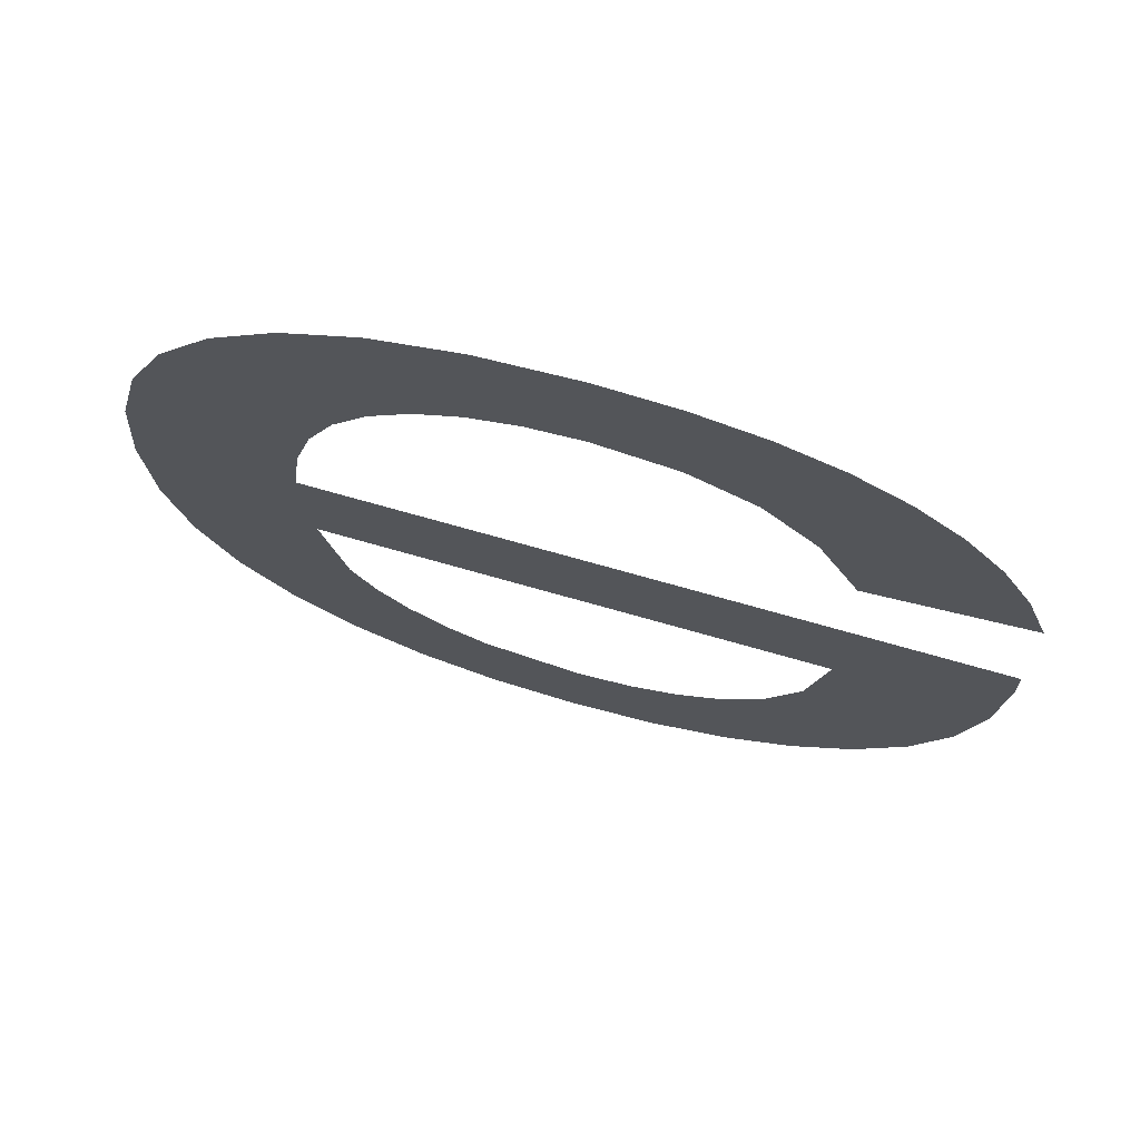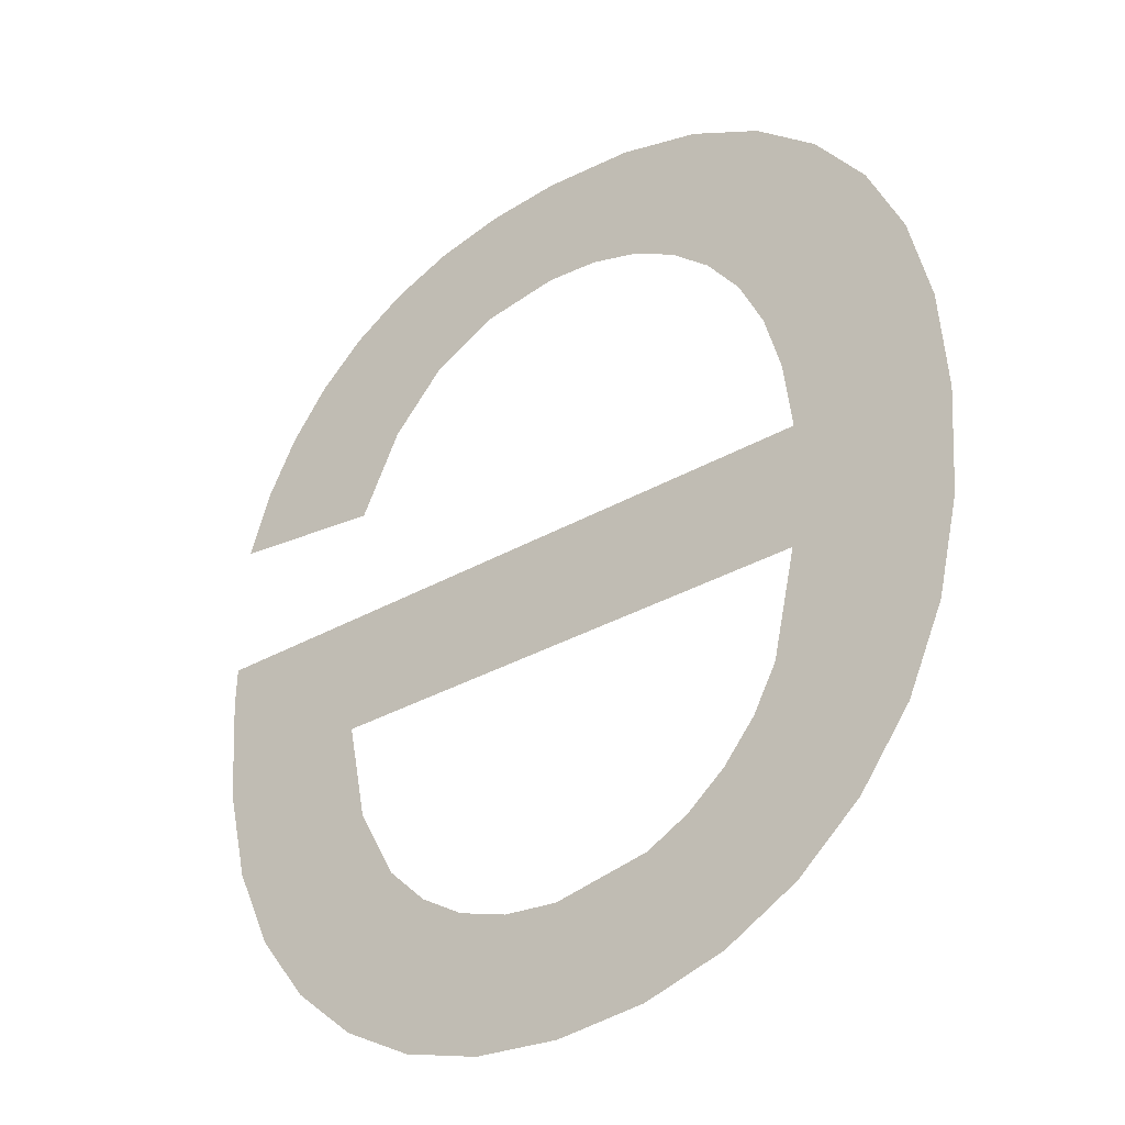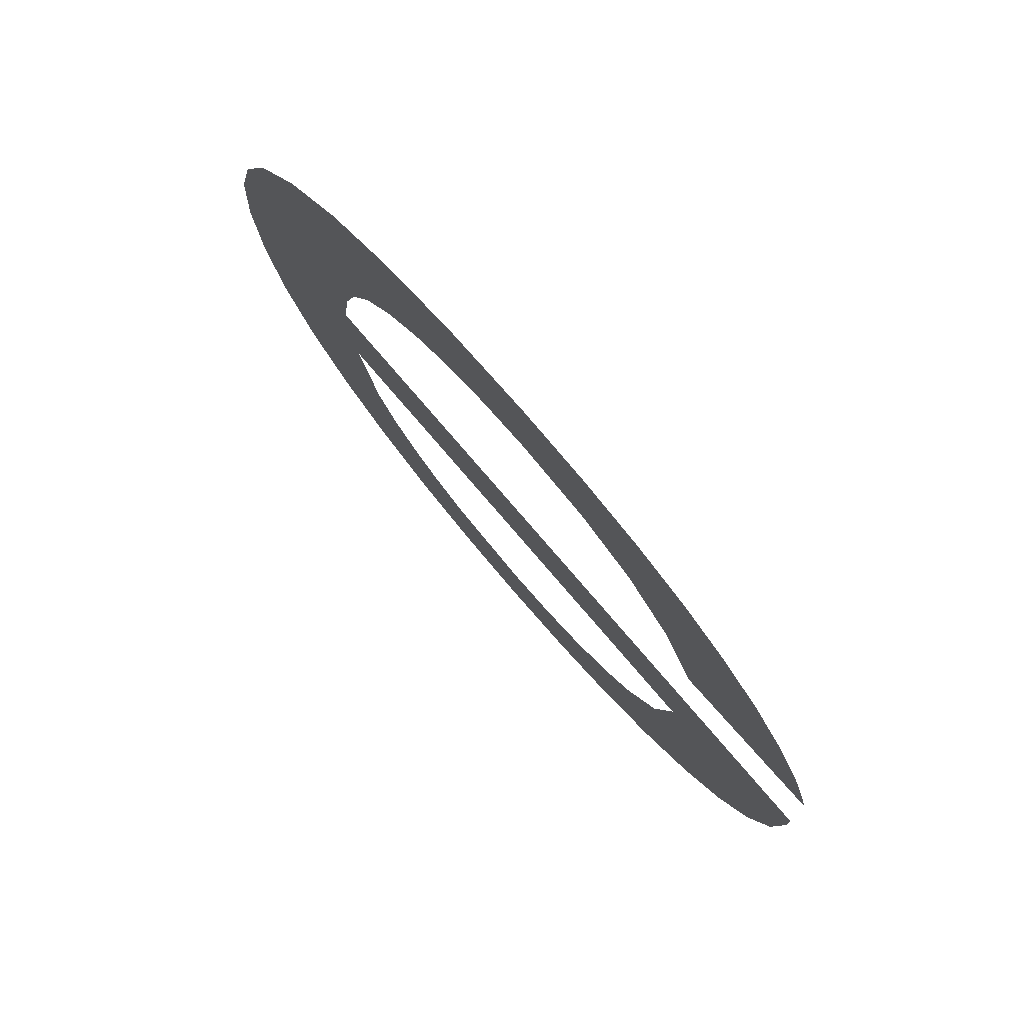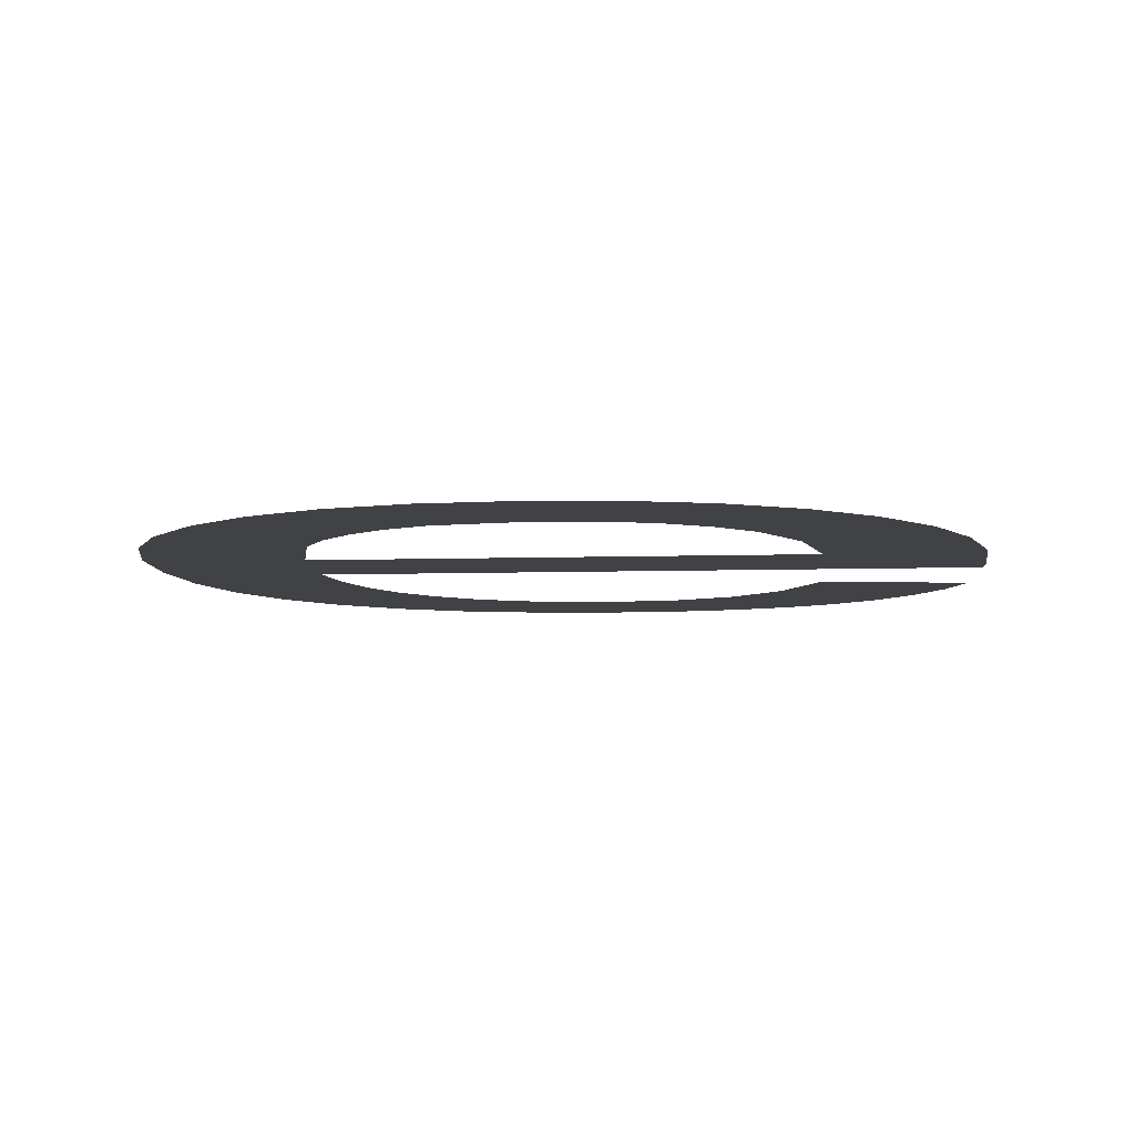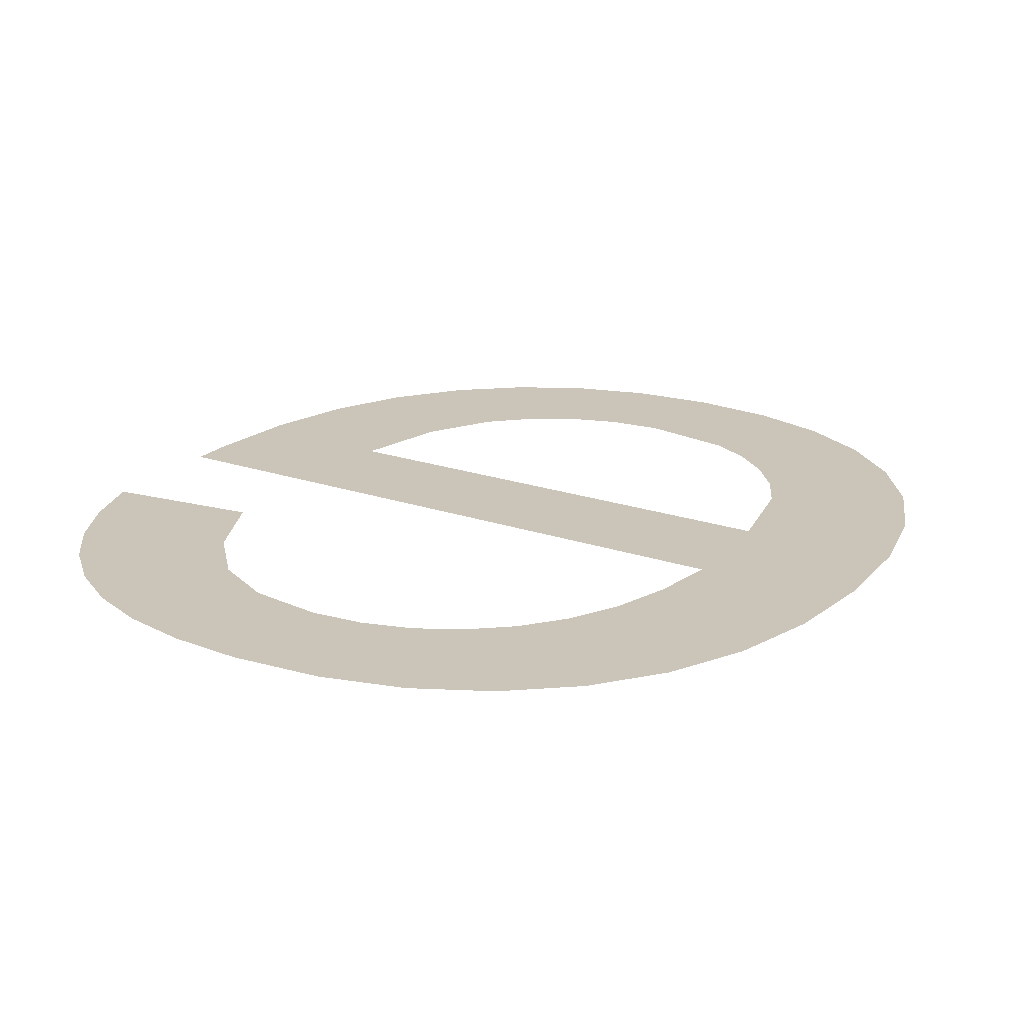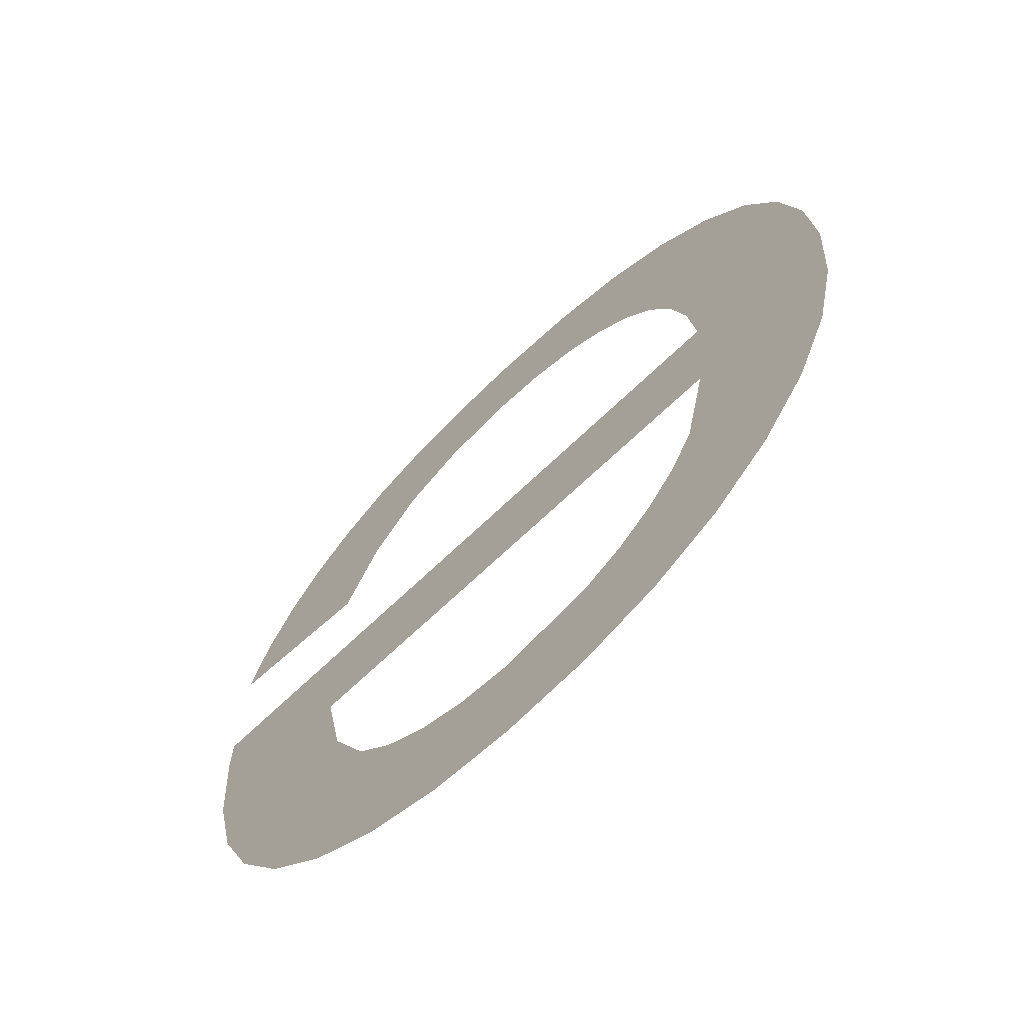
<metadata>
{"format":"obj","ext":"obj","renderer":"f3d","projection":"perspective","resolution":1024,"background":"white","views":[{"elev":72.4,"azim":-164.1,"up":"+Z"},{"elev":-33.9,"azim":37.8,"up":"+Z"},{"elev":78.6,"azim":-130.7,"up":"+Z"},{"elev":-6.6,"azim":-174.4,"up":"+Y"},{"elev":20.5,"azim":32.2,"up":"+Y"},{"elev":-67.7,"azim":44.0,"up":"+Z"}]}
</metadata>
<code>
o mesh94/mesh94-geometry#mesh94-geometry
v -0.2502 -0.2115 0.0236
v -0.2499 -0.2115 0.02991
v -0.2493 -0.2115 0.02439
v -0.25 -0.2115 0.0281
v -0.2502 -0.2115 0.03512
v -0.2503 -0.2115 0.02658
v -0.2595 -0.2115 0.02991
v -0.2493 -0.2115 0.03435
v -0.25 -0.2115 0.03091
v -0.2512 -0.2115 0.02304
v -0.2572 -0.2115 0.0281
v -0.2485 -0.2115 0.02538
v -0.2502 -0.2115 0.03179
v -0.2507 -0.2115 0.02595
v -0.2579 -0.2115 0.02436
v -0.2485 -0.2115 0.03339
v -0.2512 -0.2115 0.03566
v -0.2511 -0.2115 0.0254
v -0.257 -0.2115 0.02358
v -0.2586 -0.2115 0.02533
v -0.248 -0.2115 0.02656
v -0.2506 -0.2115 0.03254
v -0.2517 -0.2115 0.02496
v -0.2569 -0.2115 0.02668
v -0.2591 -0.2115 0.02648
v -0.248 -0.2115 0.03225
v -0.2511 -0.2115 0.03317
v -0.2524 -0.2115 0.0227
v -0.2564 -0.2115 0.02566
v -0.2594 -0.2115 0.02781
v -0.2477 -0.2115 0.02791
v -0.2516 -0.2115 0.03366
v -0.2523 -0.2115 0.02464
v -0.256 -0.2115 0.02303
v -0.2595 -0.2115 0.02932
v -0.2477 -0.2115 0.03094
v -0.2524 -0.2115 0.03599
v -0.2537 -0.2115 0.02439
v -0.2558 -0.2115 0.0251
v -0.2476 -0.2115 0.02945
v -0.2523 -0.2115 0.03401
v -0.2536 -0.2115 0.02259
v -0.2552 -0.2115 0.02471
v -0.253 -0.2115 0.03423
v -0.2549 -0.2115 0.0227
v -0.2538 -0.2115 0.0361
v -0.2545 -0.2115 0.02447
v -0.2538 -0.2115 0.0343
v -0.2548 -0.2115 0.03603
v -0.2549 -0.2115 0.03414
v -0.2558 -0.2115 0.03583
v -0.2558 -0.2115 0.03367
v -0.2567 -0.2115 0.03548
v -0.2566 -0.2115 0.03284
v -0.2572 -0.2115 0.03164
v -0.2575 -0.2115 0.035
v -0.2594 -0.2115 0.03193
v -0.2581 -0.2115 0.0344
v -0.2587 -0.2115 0.03369
v -0.2591 -0.2115 0.03286
f 1 2 3
f 2 1 4
f 3 2 1
f 4 1 2
f 5 3 2
f 2 3 5
f 4 1 6
f 6 1 4
f 4 7 2
f 2 7 4
f 8 3 5
f 5 3 8
f 5 2 9
f 9 2 5
f 6 1 10
f 10 1 6
f 7 4 11
f 11 4 7
f 8 12 3
f 3 12 8
f 5 9 13
f 13 9 5
f 6 10 14
f 14 10 6
f 7 11 15
f 15 11 7
f 16 12 8
f 8 12 16
f 5 13 17
f 17 13 5
f 14 10 18
f 18 10 14
f 11 19 15
f 15 19 11
f 7 15 20
f 20 15 7
f 16 21 12
f 12 21 16
f 17 13 22
f 22 13 17
f 18 10 23
f 23 10 18
f 24 19 11
f 11 19 24
f 7 20 25
f 25 20 7
f 26 21 16
f 16 21 26
f 17 22 27
f 27 22 17
f 23 10 28
f 28 10 23
f 29 19 24
f 24 19 29
f 7 25 30
f 30 25 7
f 26 31 21
f 21 31 26
f 17 27 32
f 32 27 17
f 23 28 33
f 33 28 23
f 29 34 19
f 19 34 29
f 7 30 35
f 35 30 7
f 36 31 26
f 26 31 36
f 17 32 37
f 37 32 17
f 33 28 38
f 38 28 33
f 39 34 29
f 29 34 39
f 31 36 40
f 40 36 31
f 37 32 41
f 41 32 37
f 38 28 42
f 42 28 38
f 43 34 39
f 39 34 43
f 37 41 44
f 44 41 37
f 38 42 45
f 45 42 38
f 43 45 34
f 34 45 43
f 37 44 46
f 46 44 37
f 38 45 47
f 47 45 38
f 47 45 43
f 43 45 47
f 46 44 48
f 48 44 46
f 46 48 49
f 49 48 46
f 49 48 50
f 50 48 49
f 49 50 51
f 51 50 49
f 51 50 52
f 52 50 51
f 51 52 53
f 53 52 51
f 53 52 54
f 54 52 53
f 53 54 55
f 55 54 53
f 53 55 56
f 56 55 53
f 56 55 57
f 57 55 56
f 56 57 58
f 58 57 56
f 58 57 59
f 59 57 58
f 59 57 60
f 60 57 59

</code>
